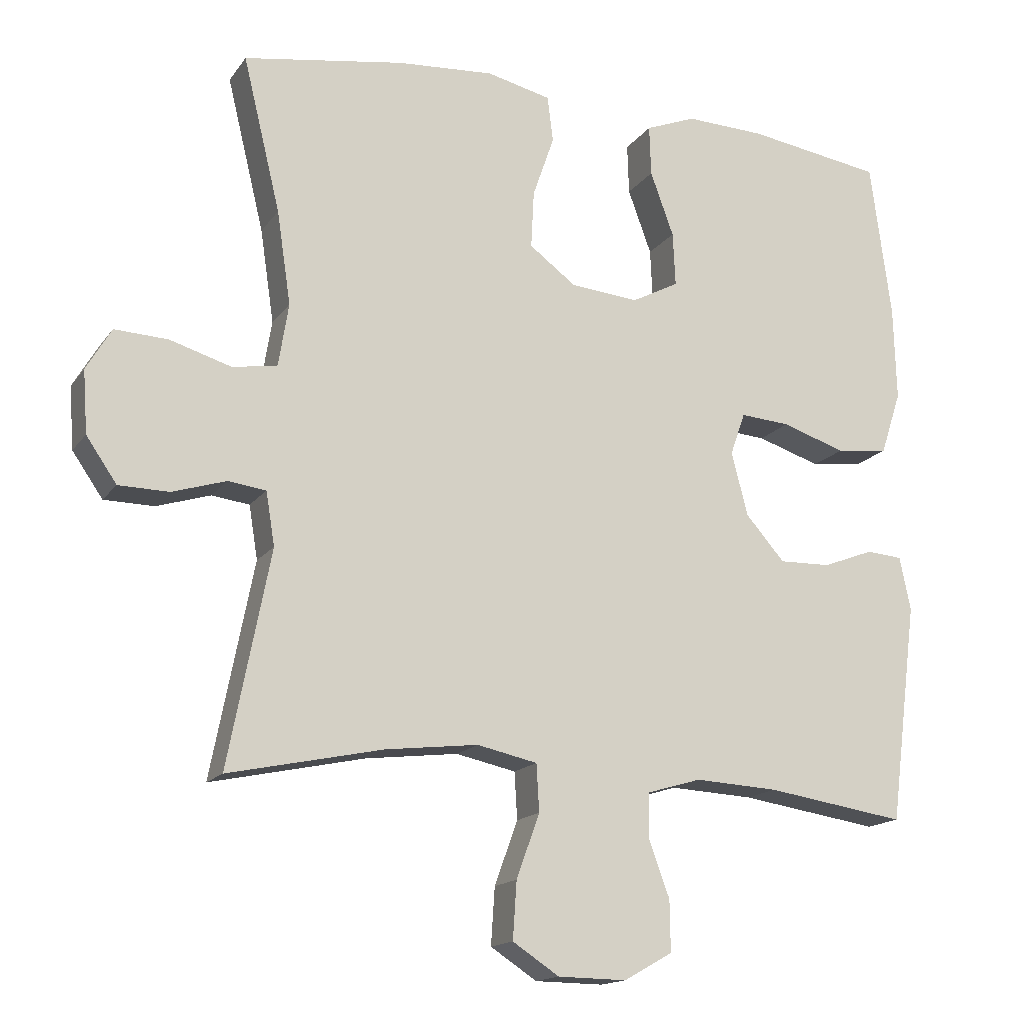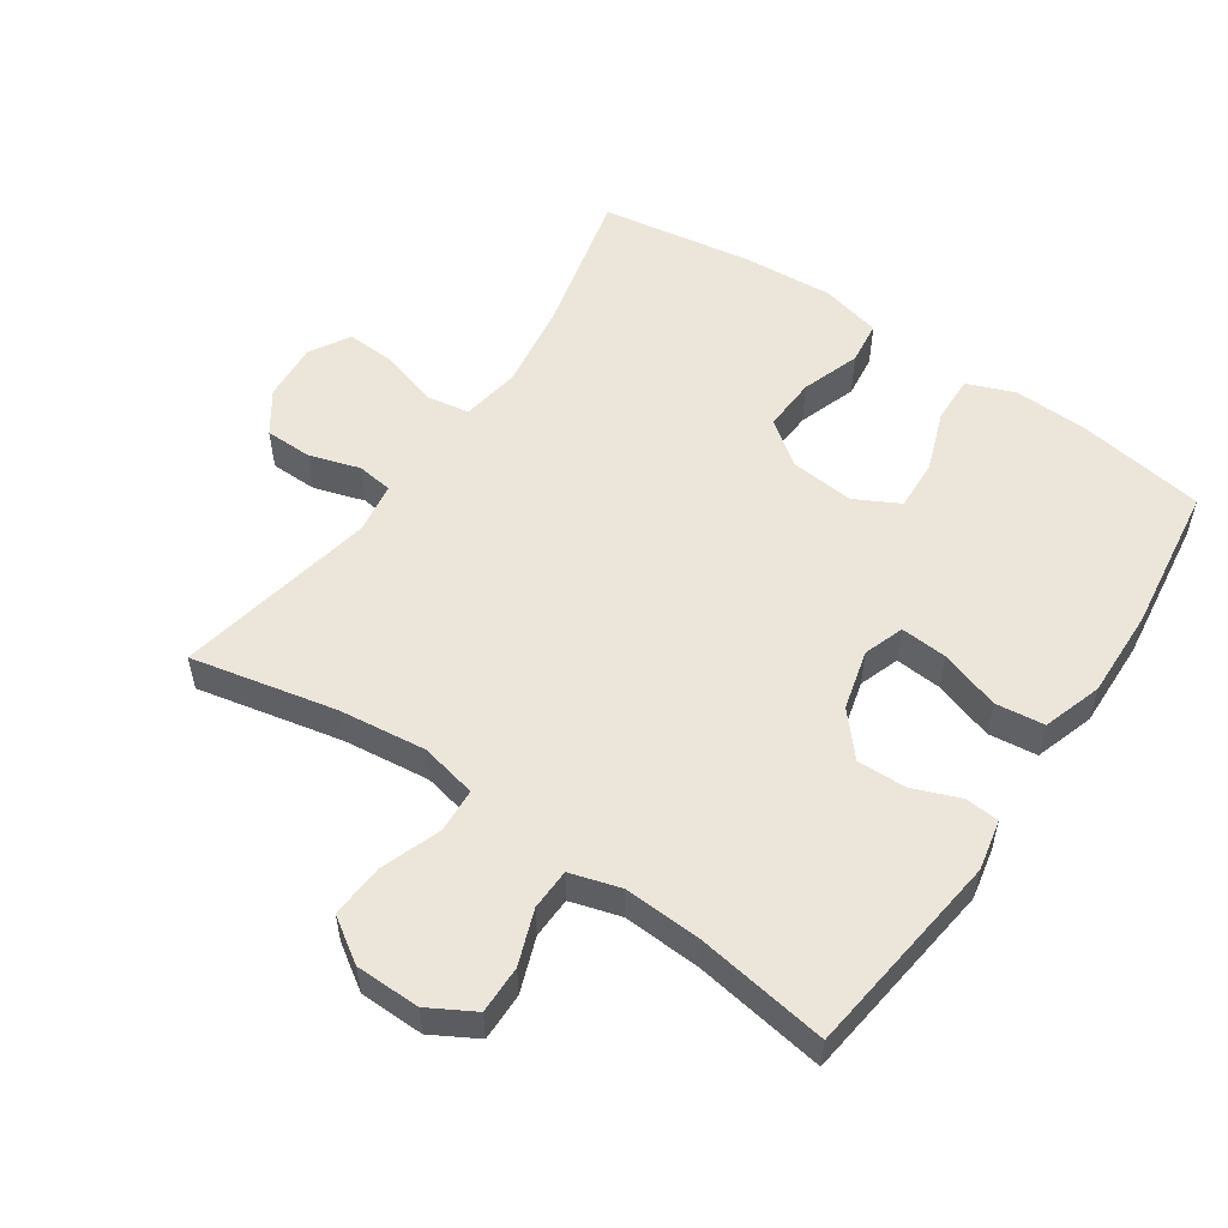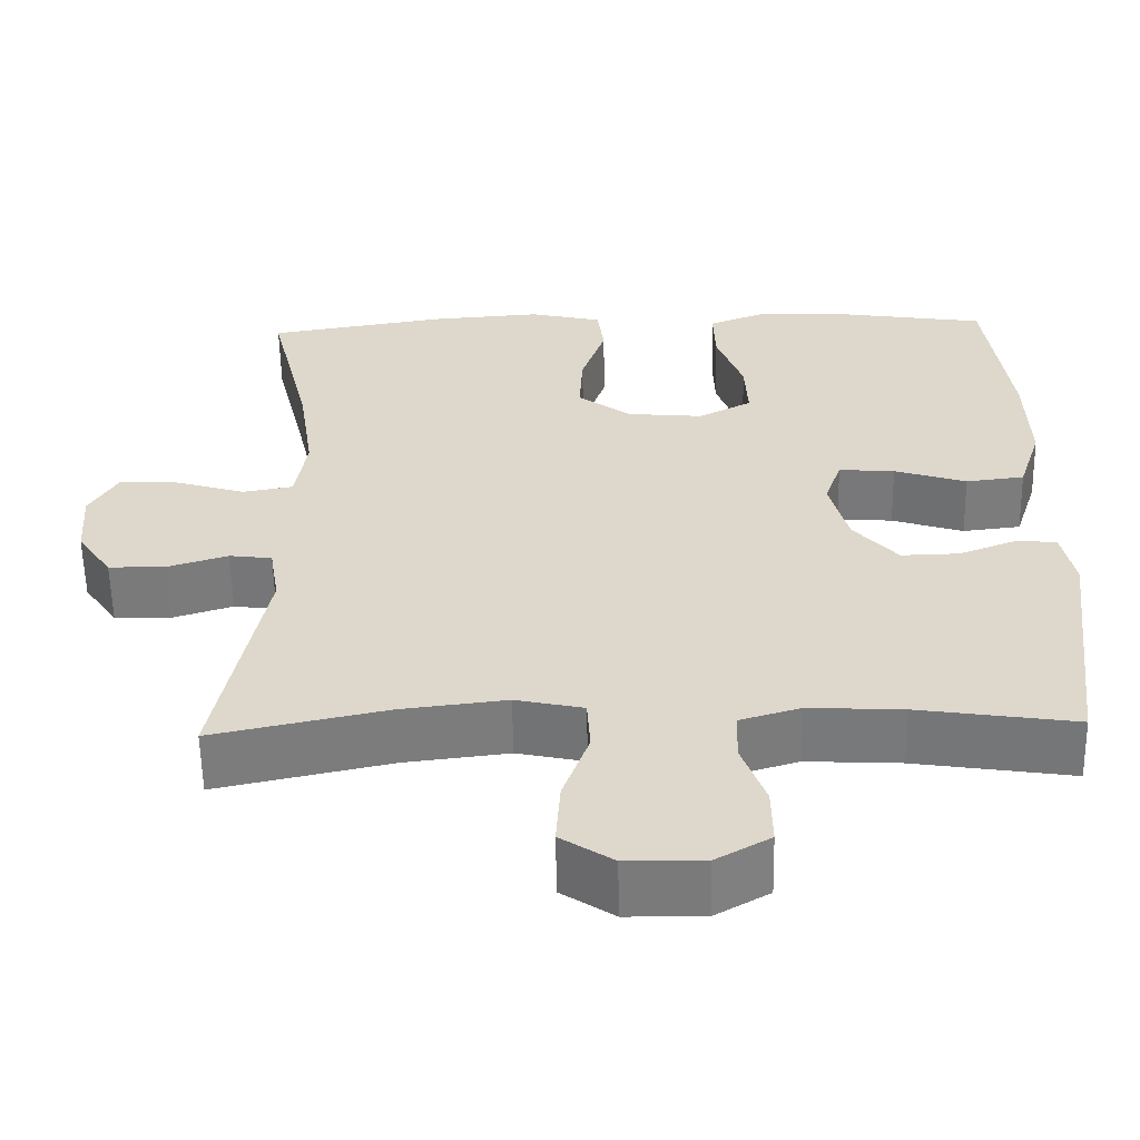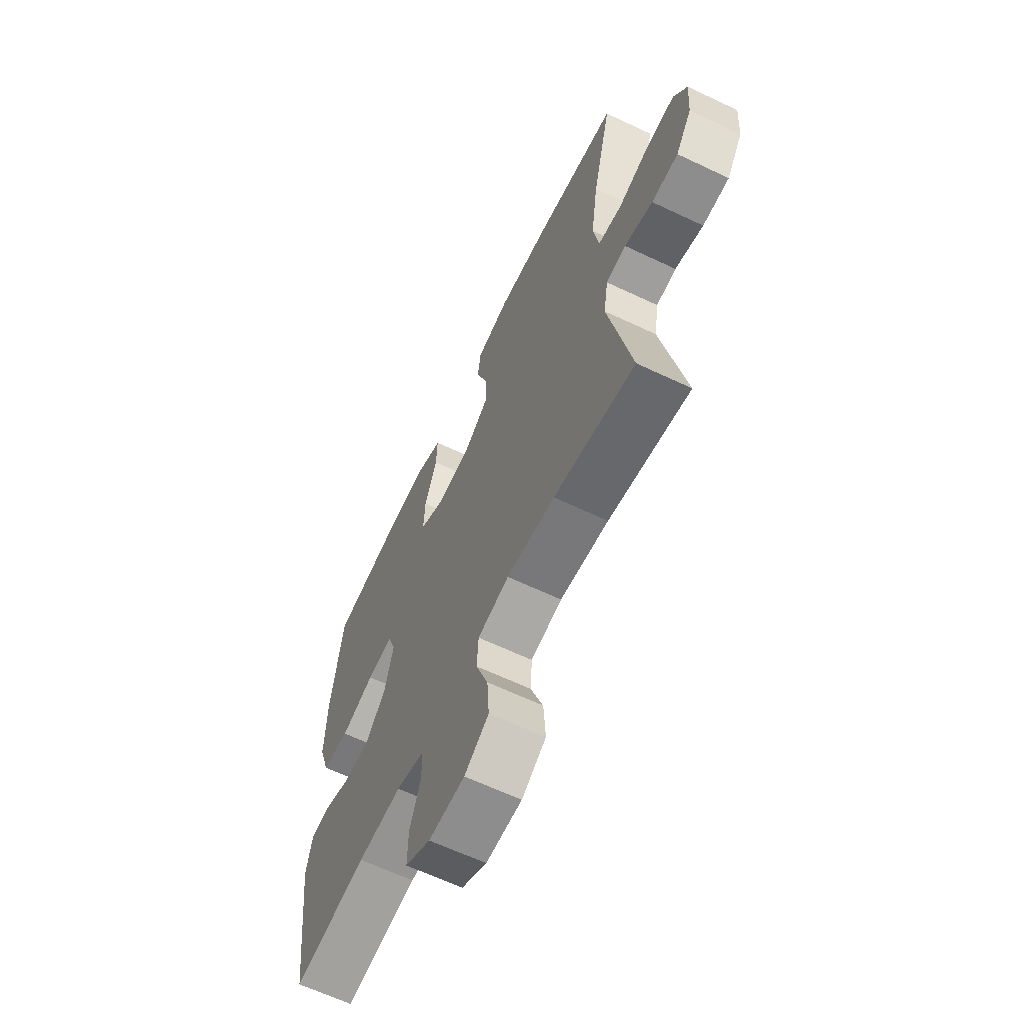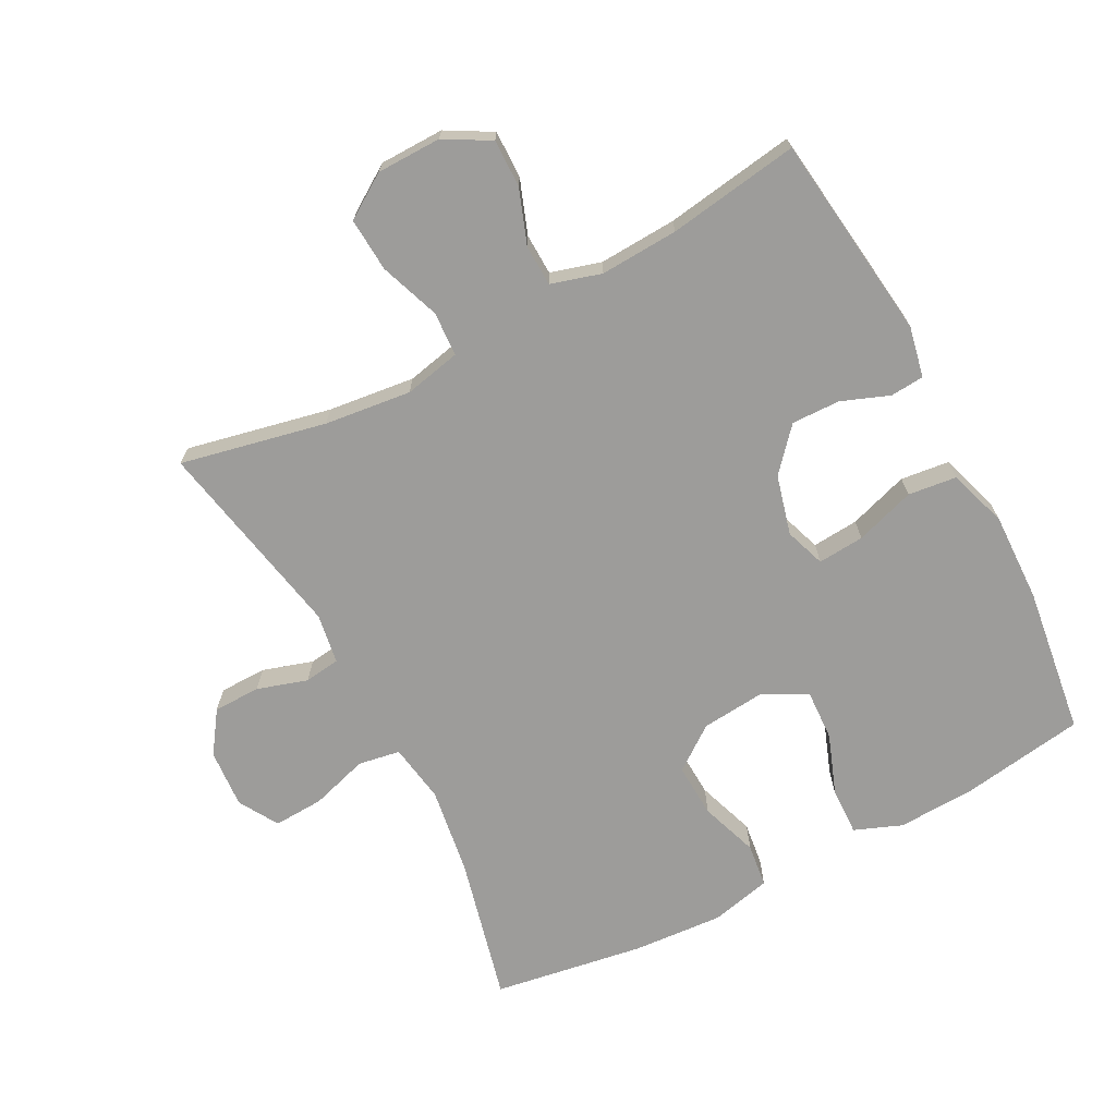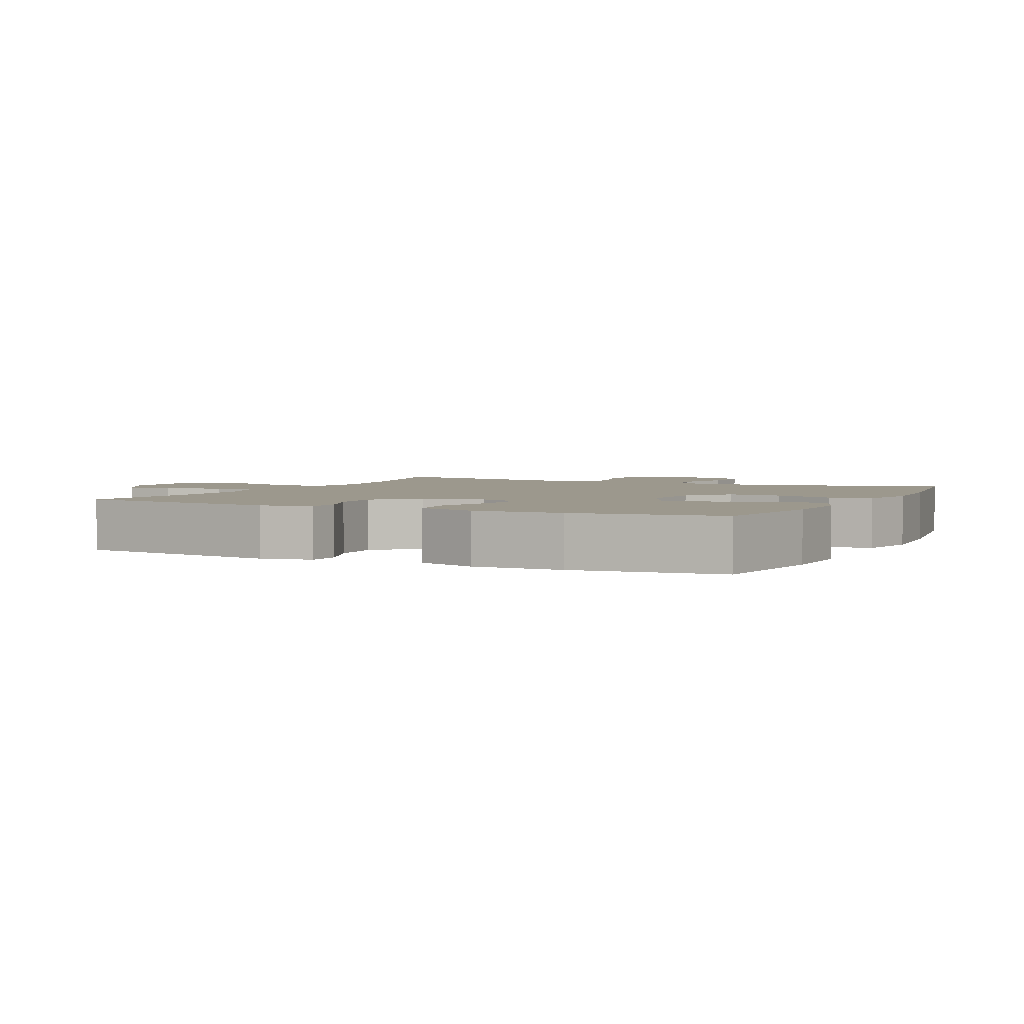
<metadata>
{"format":"obj","ext":"obj","renderer":"f3d","projection":"perspective","resolution":1024,"background":"white","views":[{"elev":-15.6,"azim":156.8,"up":"+Z"},{"elev":54.6,"azim":-145.8,"up":"+Y"},{"elev":-58.2,"azim":-178.9,"up":"+Z"},{"elev":-63.9,"azim":64.4,"up":"+Z"},{"elev":-70.1,"azim":-152.3,"up":"+Y"},{"elev":3.1,"azim":-64.0,"up":"+Y"}]}
</metadata>
<code>
o path1474
v -0.5445 0.0375 0.3035
v -0.5483 0.0375 0.1686
v -0.5189 0.0375 0.07873
v -0.445 0.0375 0.07
v -0.354 0.0375 0.09966
v -0.2833 0.0375 0.1053
v -0.2619 0.0375 0.04427
v -0.2854 0.0375 -0.04632
v -0.341 0.0375 -0.1096
v -0.4147 0.0375 -0.1079
v -0.4873 0.0375 -0.08012
v -0.5385 0.0375 -0.08442
v -0.5543 0.0375 -0.161
v -0.5147 0.0375 -0.4742
v -0.3157 0.0375 -0.4437
v -0.197 0.0375 -0.4373
v -0.1206 0.0375 -0.4598
v -0.1186 0.0375 -0.5225
v -0.1486 0.0375 -0.6045
v -0.1495 0.0375 -0.677
v -0.08069 0.0375 -0.7158
v 0.01726 0.0375 -0.7143
v 0.0835 0.0375 -0.6708
v 0.07808 0.0375 -0.5892
v 0.04492 0.0375 -0.4978
v 0.04887 0.0375 -0.4306
v 0.1347 0.0375 -0.4119
v 0.2666 0.0375 -0.4273
v 0.4872 0.0375 -0.4742
v 0.427 0.0375 -0.1682
v 0.4394 0.0375 -0.09196
v 0.4935 0.0375 -0.08488
v 0.57 0.0375 -0.1086
v 0.6418 0.0375 -0.1075
v 0.6853 0.0375 -0.04447
v 0.6917 0.0375 0.04446
v 0.6561 0.0375 0.1047
v 0.5801 0.0375 0.1008
v 0.4924 0.0375 0.07413
v 0.4287 0.0375 0.08492
v 0.4143 0.0375 0.1744
v 0.434 0.0375 0.3074
v 0.4872 0.0375 0.5275
v 0.2576 0.0375 0.5641
v 0.1196 0.0375 0.5736
v 0.02811 0.0375 0.552
v 0.02 0.0375 0.4864
v 0.05061 0.0375 0.398
v 0.05476 0.0375 0.3164
v -0.01169 0.0375 0.2669
v -0.1089 0.0375 0.2577
v -0.176 0.0375 0.2929
v -0.1724 0.0375 0.37
v -0.139 0.0375 0.4615
v -0.1367 0.0375 0.5337
v -0.2083 0.0375 0.5617
v -0.3222 0.0375 0.5575
v -0.5147 0.0375 0.5275
v -0.5445 -0.0375 0.3035
v -0.5483 -0.0375 0.1686
v -0.5189 -0.0375 0.07873
v -0.445 -0.0375 0.07
v -0.354 -0.0375 0.09966
v -0.2833 -0.0375 0.1053
v -0.2619 -0.0375 0.04427
v -0.2854 -0.0375 -0.04632
v -0.341 -0.0375 -0.1096
v -0.4147 -0.0375 -0.1079
v -0.4873 -0.0375 -0.08012
v -0.5385 -0.0375 -0.08442
v -0.5543 -0.0375 -0.161
v -0.5147 -0.0375 -0.4742
v -0.3157 -0.0375 -0.4437
v -0.197 -0.0375 -0.4373
v -0.1206 -0.0375 -0.4598
v -0.1186 -0.0375 -0.5225
v -0.1486 -0.0375 -0.6045
v -0.1495 -0.0375 -0.677
v -0.08069 -0.0375 -0.7158
v 0.01726 -0.0375 -0.7143
v 0.0835 -0.0375 -0.6708
v 0.07808 -0.0375 -0.5892
v 0.04492 -0.0375 -0.4978
v 0.04887 -0.0375 -0.4306
v 0.1347 -0.0375 -0.4119
v 0.2666 -0.0375 -0.4273
v 0.4872 -0.0375 -0.4742
v 0.427 -0.0375 -0.1682
v 0.4394 -0.0375 -0.09196
v 0.4935 -0.0375 -0.08488
v 0.57 -0.0375 -0.1086
v 0.6418 -0.0375 -0.1075
v 0.6853 -0.0375 -0.04447
v 0.6917 -0.0375 0.04446
v 0.6561 -0.0375 0.1047
v 0.5801 -0.0375 0.1008
v 0.4924 -0.0375 0.07413
v 0.4287 -0.0375 0.08492
v 0.4143 -0.0375 0.1744
v 0.434 -0.0375 0.3074
v 0.4872 -0.0375 0.5275
v 0.2576 -0.0375 0.5641
v 0.1196 -0.0375 0.5736
v 0.02811 -0.0375 0.552
v 0.02 -0.0375 0.4864
v 0.05061 -0.0375 0.398
v 0.05476 -0.0375 0.3164
v -0.01169 -0.0375 0.2669
v -0.1089 -0.0375 0.2577
v -0.176 -0.0375 0.2929
v -0.1724 -0.0375 0.37
v -0.139 -0.0375 0.4615
v -0.1367 -0.0375 0.5337
v -0.2083 -0.0375 0.5617
v -0.3222 -0.0375 0.5575
v -0.5147 -0.0375 0.5275
v -0.1495 0.0375 -0.677
v -0.1495 0.0375 -0.677
v -0.08069 0.0375 -0.7158
v 0.01726 0.0375 -0.7143
v 0.0835 0.0375 -0.6708
v 0.0835 0.0375 -0.6708
v -0.1486 0.0375 -0.6045
v 0.07808 0.0375 -0.5892
v -0.1186 0.0375 -0.5225
v 0.04492 0.0375 -0.4978
v -0.1206 0.0375 -0.4598
v -0.1206 0.0375 -0.4598
v 0.04887 0.0375 -0.4306
v 0.04887 0.0375 -0.4306
v -0.197 0.0375 -0.4373
v -0.5147 0.0375 -0.4742
v -0.5147 0.0375 -0.4742
v -0.3157 0.0375 -0.4437
v 0.2666 0.0375 -0.4273
v 0.4872 0.0375 -0.4742
v 0.4872 0.0375 -0.4742
v 0.1347 0.0375 -0.4119
v 0.427 0.0375 -0.1682
v -0.5543 0.0375 -0.161
v 0.4394 0.0375 -0.09196
v 0.4394 0.0375 -0.09196
v -0.5385 0.0375 -0.08442
v -0.5385 0.0375 -0.08442
v -0.341 0.0375 -0.1096
v -0.4147 0.0375 -0.1079
v -0.2854 0.0375 -0.04632
v 0.4935 0.0375 -0.08488
v 0.57 0.0375 -0.1086
v 0.6418 0.0375 -0.1075
v -0.4873 0.0375 -0.08012
v 0.6853 0.0375 -0.04447
v -0.2619 0.0375 0.04427
v 0.6917 0.0375 0.04446
v -0.2833 0.0375 0.1053
v -0.2833 0.0375 0.1053
v 0.6561 0.0375 0.1047
v 0.6561 0.0375 0.1047
v -0.5189 0.0375 0.07873
v -0.5189 0.0375 0.07873
v -0.445 0.0375 0.07
v -0.354 0.0375 0.09966
v 0.4924 0.0375 0.07413
v 0.4287 0.0375 0.08492
v 0.4287 0.0375 0.08492
v 0.5801 0.0375 0.1008
v -0.5483 0.0375 0.1686
v 0.4143 0.0375 0.1744
v -0.5445 0.0375 0.3035
v 0.434 0.0375 0.3074
v -0.1089 0.0375 0.2577
v -0.176 0.0375 0.2929
v -0.176 0.0375 0.2929
v -0.01169 0.0375 0.2669
v 0.05476 0.0375 0.3164
v -0.1724 0.0375 0.37
v 0.05061 0.0375 0.398
v -0.139 0.0375 0.4615
v 0.02 0.0375 0.4864
v -0.1367 0.0375 0.5337
v -0.1367 0.0375 0.5337
v 0.02811 0.0375 0.552
v 0.02811 0.0375 0.552
v -0.5147 0.0375 0.5275
v -0.5147 0.0375 0.5275
v 0.4872 0.0375 0.5275
v 0.4872 0.0375 0.5275
v -0.2083 0.0375 0.5617
v -0.3222 0.0375 0.5575
v 0.2576 0.0375 0.5641
v 0.1196 0.0375 0.5736
v -0.1495 -0.0375 -0.677
v -0.1495 -0.0375 -0.677
v -0.08069 -0.0375 -0.7158
v 0.01726 -0.0375 -0.7143
v 0.0835 -0.0375 -0.6708
v 0.0835 -0.0375 -0.6708
v -0.1486 -0.0375 -0.6045
v 0.07808 -0.0375 -0.5892
v -0.1186 -0.0375 -0.5225
v 0.04492 -0.0375 -0.4978
v -0.1206 -0.0375 -0.4598
v -0.1206 -0.0375 -0.4598
v 0.04887 -0.0375 -0.4306
v 0.04887 -0.0375 -0.4306
v -0.197 -0.0375 -0.4373
v -0.5147 -0.0375 -0.4742
v -0.5147 -0.0375 -0.4742
v -0.3157 -0.0375 -0.4437
v 0.2666 -0.0375 -0.4273
v 0.4872 -0.0375 -0.4742
v 0.4872 -0.0375 -0.4742
v 0.1347 -0.0375 -0.4119
v 0.427 -0.0375 -0.1682
v -0.5543 -0.0375 -0.161
v 0.4394 -0.0375 -0.09196
v 0.4394 -0.0375 -0.09196
v -0.5385 -0.0375 -0.08442
v -0.5385 -0.0375 -0.08442
v -0.341 -0.0375 -0.1096
v -0.4147 -0.0375 -0.1079
v -0.2854 -0.0375 -0.04632
v 0.4935 -0.0375 -0.08488
v 0.57 -0.0375 -0.1086
v 0.6418 -0.0375 -0.1075
v -0.4873 -0.0375 -0.08012
v 0.6853 -0.0375 -0.04447
v -0.2619 -0.0375 0.04427
v 0.6917 -0.0375 0.04446
v -0.2833 -0.0375 0.1053
v -0.2833 -0.0375 0.1053
v 0.6561 -0.0375 0.1047
v 0.6561 -0.0375 0.1047
v -0.5189 -0.0375 0.07873
v -0.5189 -0.0375 0.07873
v -0.445 -0.0375 0.07
v -0.354 -0.0375 0.09966
v 0.4924 -0.0375 0.07413
v 0.4287 -0.0375 0.08492
v 0.4287 -0.0375 0.08492
v 0.5801 -0.0375 0.1008
v -0.5483 -0.0375 0.1686
v 0.4143 -0.0375 0.1744
v -0.5445 -0.0375 0.3035
v 0.434 -0.0375 0.3074
v -0.1089 -0.0375 0.2577
v -0.176 -0.0375 0.2929
v -0.176 -0.0375 0.2929
v -0.01169 -0.0375 0.2669
v 0.05476 -0.0375 0.3164
v -0.1724 -0.0375 0.37
v 0.05061 -0.0375 0.398
v -0.139 -0.0375 0.4615
v 0.02 -0.0375 0.4864
v -0.1367 -0.0375 0.5337
v -0.1367 -0.0375 0.5337
v 0.02811 -0.0375 0.552
v 0.02811 -0.0375 0.552
v -0.5147 -0.0375 0.5275
v -0.5147 -0.0375 0.5275
v 0.4872 -0.0375 0.5275
v 0.4872 -0.0375 0.5275
v -0.2083 -0.0375 0.5617
v -0.3222 -0.0375 0.5575
v 0.2576 -0.0375 0.5641
v 0.1196 -0.0375 0.5736
f 194 195 199
f 209 221 215
f 223 238 216
f 265 250 245
f 202 200 201
f 252 266 254
f 264 251 263
f 236 242 234
f 249 246 228
f 242 237 244
f 265 245 261
f 220 221 209
f 215 221 226
f 225 227 224
f 227 241 224
f 252 250 265
f 216 213 214
f 206 222 220
f 204 202 201
f 220 209 206
f 244 264 259
f 194 199 198
f 194 198 192
f 232 241 229
f 244 237 247
f 215 226 218
f 213 222 204
f 199 195 196
f 237 242 236
f 228 246 230
f 238 239 216
f 224 238 223
f 244 247 251
f 198 199 200
f 263 253 255
f 214 213 210
f 239 250 249
f 204 222 202
f 245 250 243
f 222 206 202
f 239 249 216
f 230 247 237
f 216 249 213
f 213 228 222
f 213 249 228
f 243 250 239
f 266 252 265
f 229 241 227
f 254 266 257
f 244 251 264
f 246 247 230
f 214 210 211
f 251 253 263
f 209 215 207
f 201 200 199
f 224 241 238
f 118 21 79 193
f 21 22 80 79
f 22 122 197 80
f 19 20 78 77
f 23 24 82 81
f 18 19 77 76
f 24 25 83 82
f 128 18 76 203
f 25 130 205 83
f 16 17 75 74
f 133 15 73 208
f 28 137 212 86
f 15 16 74 73
f 26 27 85 84
f 27 28 86 85
f 29 30 88 87
f 13 14 72 71
f 30 142 217 88
f 144 13 71 219
f 9 10 68 67
f 8 9 67 66
f 32 33 91 90
f 33 34 92 91
f 11 12 70 69
f 10 11 69 68
f 34 35 93 92
f 31 32 90 89
f 7 8 66 65
f 35 36 94 93
f 156 7 65 231
f 36 158 233 94
f 160 4 62 235
f 4 5 63 62
f 39 165 240 97
f 38 39 97 96
f 37 38 96 95
f 2 3 61 60
f 40 41 99 98
f 5 6 64 63
f 1 2 60 59
f 41 42 100 99
f 51 173 248 109
f 50 51 109 108
f 49 50 108 107
f 52 53 111 110
f 48 49 107 106
f 53 54 112 111
f 47 48 106 105
f 54 181 256 112
f 183 47 105 258
f 185 1 59 260
f 42 187 262 100
f 55 56 114 113
f 57 58 116 115
f 56 57 115 114
f 43 44 102 101
f 45 46 104 103
f 44 45 103 102
f 119 124 120
f 134 140 146
f 148 141 163
f 190 170 175
f 127 126 125
f 177 179 191
f 189 188 176
f 161 159 167
f 174 153 171
f 167 169 162
f 190 186 170
f 145 134 146
f 140 151 146
f 150 149 152
f 152 149 166
f 177 190 175
f 141 139 138
f 131 145 147
f 129 126 127
f 145 131 134
f 169 184 189
f 119 123 124
f 119 117 123
f 157 154 166
f 169 172 162
f 140 143 151
f 138 129 147
f 124 121 120
f 162 161 167
f 153 155 171
f 163 141 164
f 149 148 163
f 169 176 172
f 123 125 124
f 188 180 178
f 139 135 138
f 164 174 175
f 129 127 147
f 170 168 175
f 147 127 131
f 164 141 174
f 155 162 172
f 141 138 174
f 138 147 153
f 138 153 174
f 168 164 175
f 191 190 177
f 154 152 166
f 179 182 191
f 169 189 176
f 171 155 172
f 139 136 135
f 176 188 178
f 134 132 140
f 126 124 125
f 149 163 166

</code>
